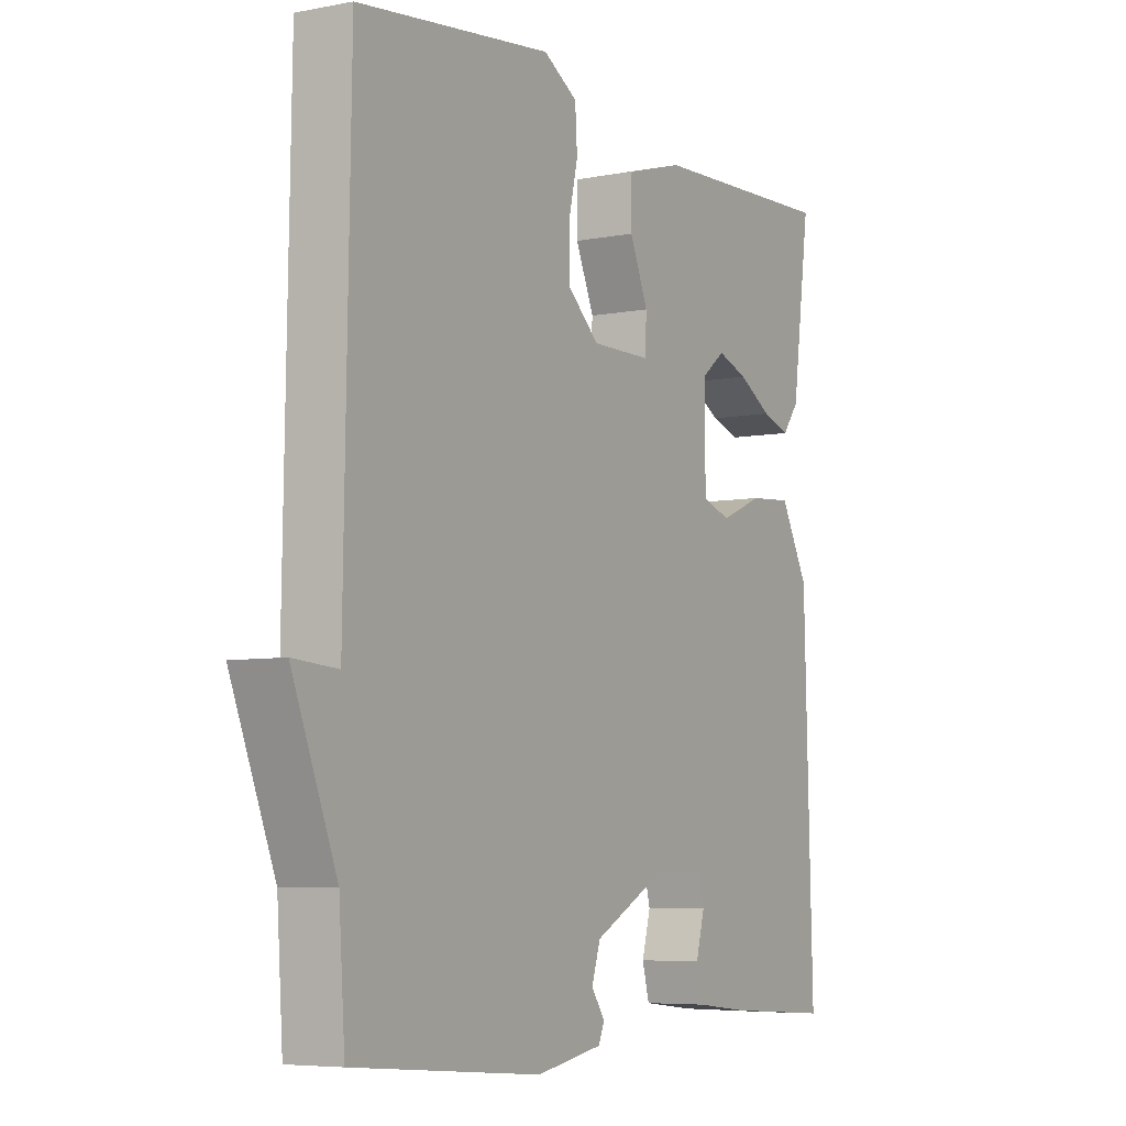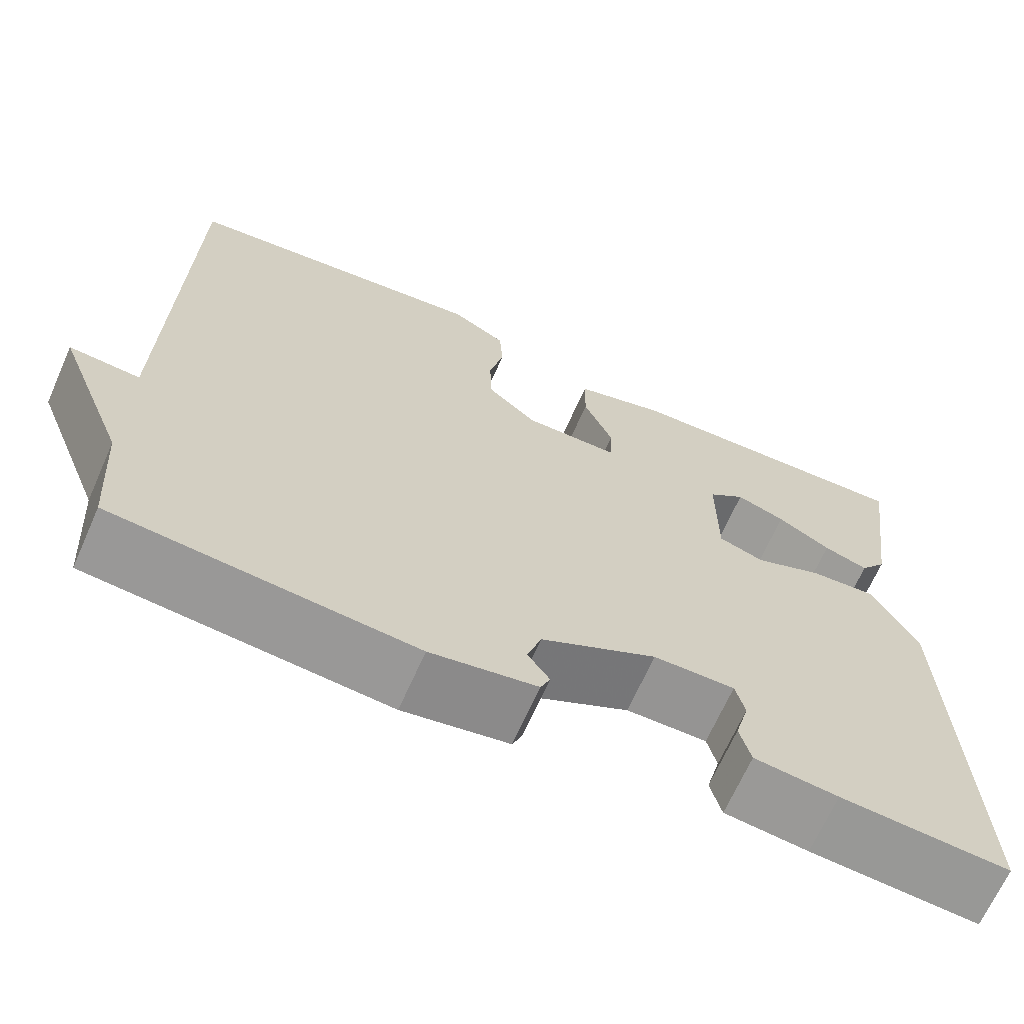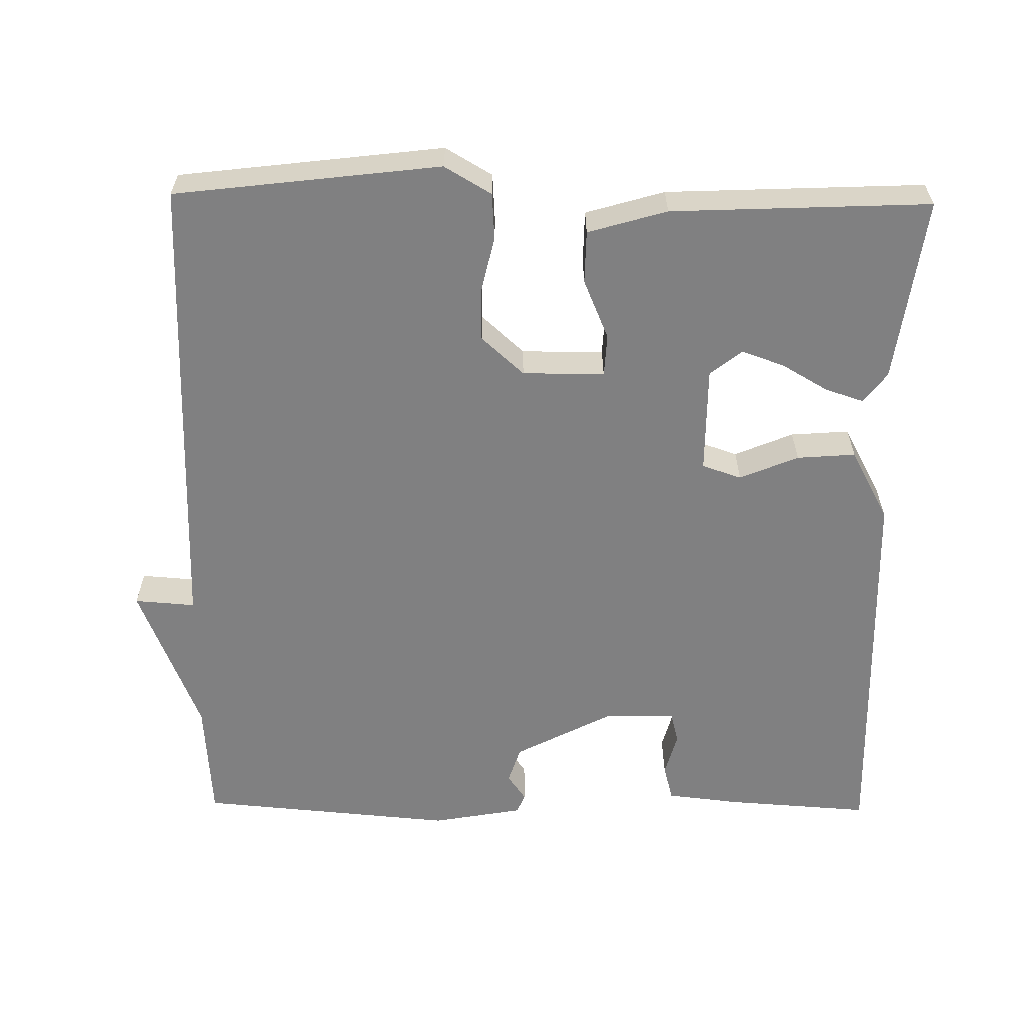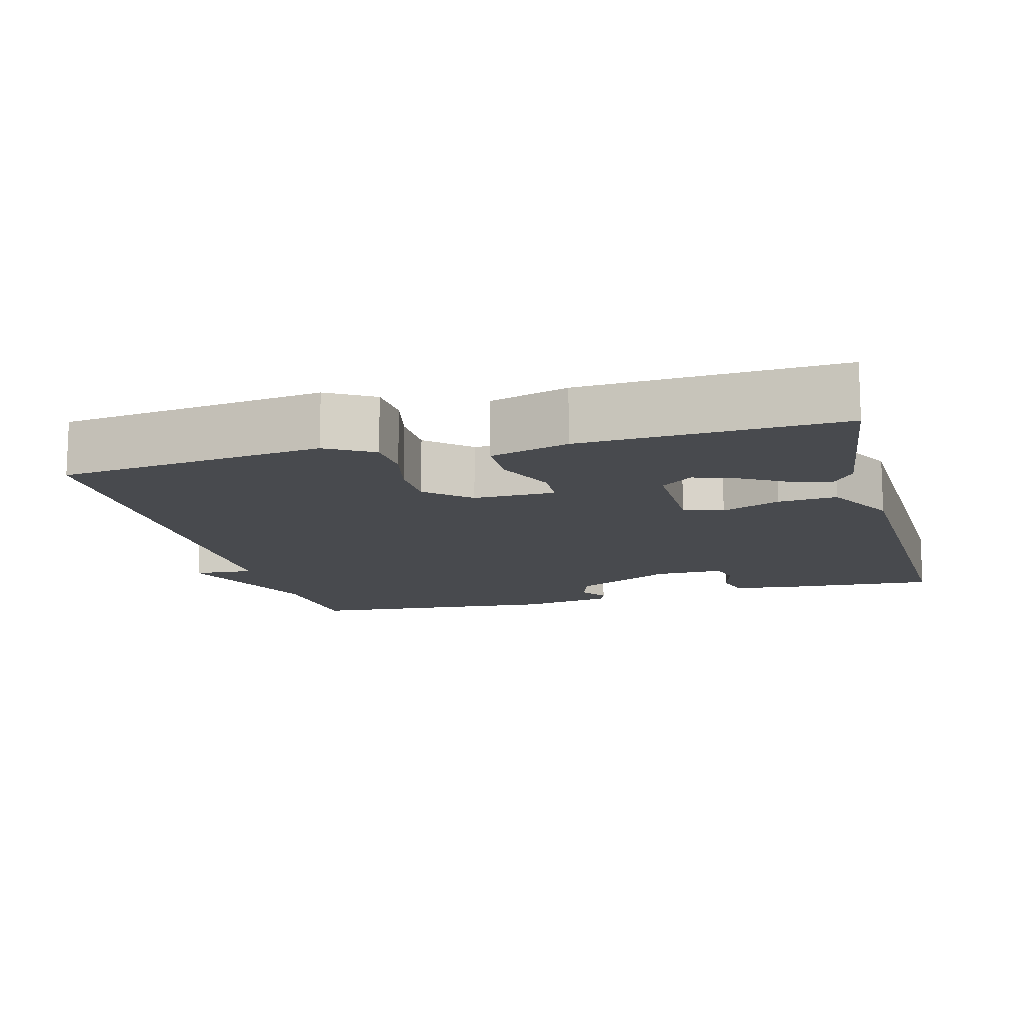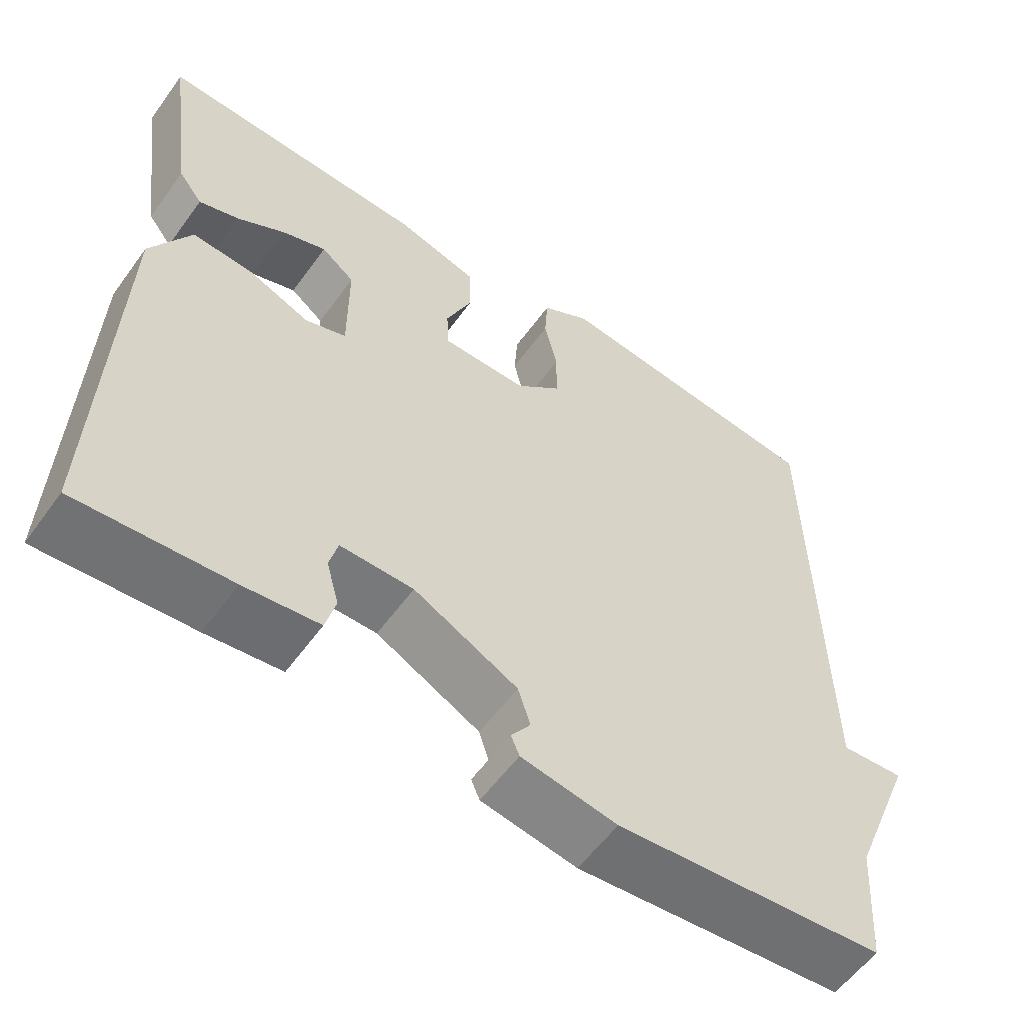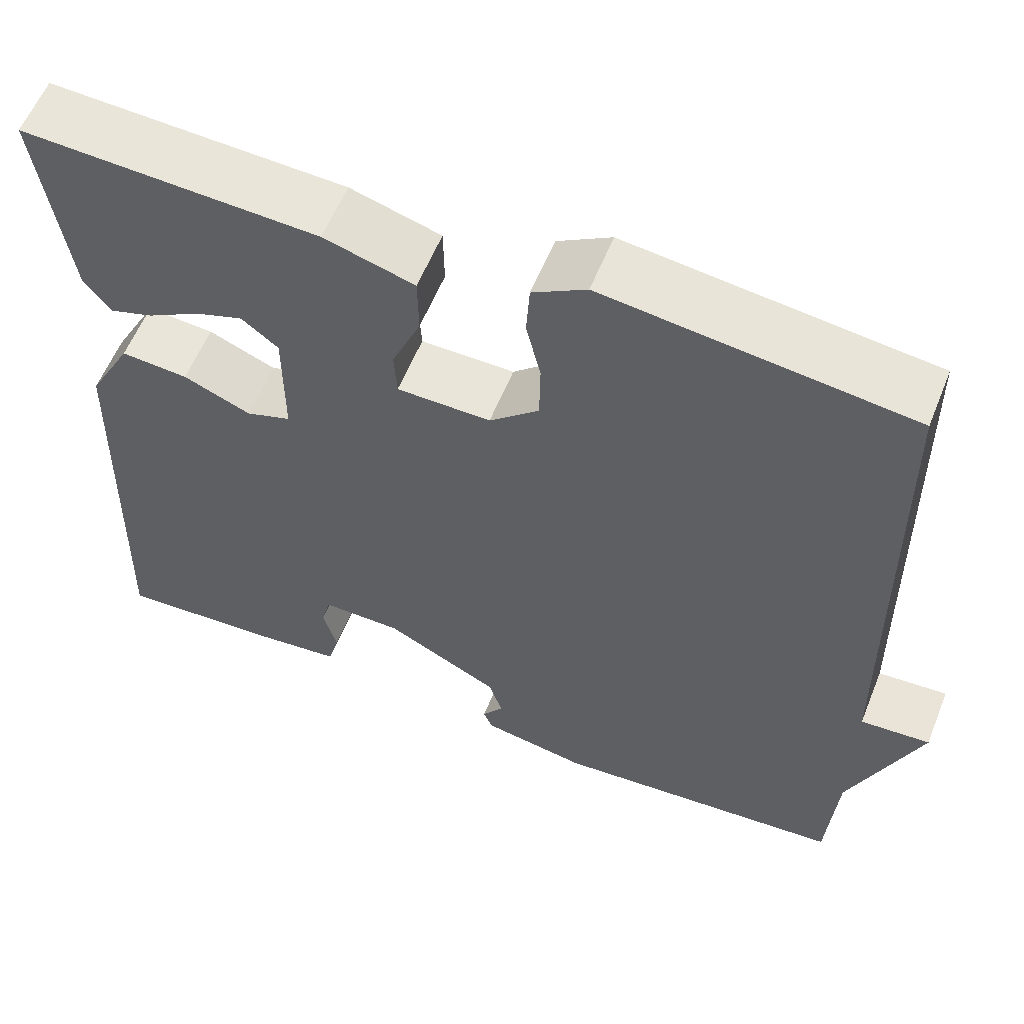
<metadata>
{"format":"obj","ext":"obj","renderer":"f3d","projection":"perspective","resolution":1024,"background":"white","views":[{"elev":-6.1,"azim":-59.6,"up":"+Z"},{"elev":-67.4,"azim":-23.9,"up":"+Z"},{"elev":-60.1,"azim":-0.8,"up":"+Y"},{"elev":-13.0,"azim":15.0,"up":"+Y"},{"elev":-57.4,"azim":144.5,"up":"+Z"},{"elev":58.7,"azim":-158.1,"up":"+Z"}]}
</metadata>
<code>
v 0.5 0.07 0.5
v 0.466 0.07 0.251
v 0.435 0.07 0.21
v 0.383 0.07 0.227
v 0.321 0.07 0.263
v 0.264 0.07 0.283
v 0.221 0.07 0.249
v 0.221 0.07 0.105
v 0.274 0.07 0.087
v 0.353 0.07 0.12
v 0.432 0.07 0.126
v 0.484 0.07 0.029
v 0.5 0.07 -0.5
v 0.304 0.07 -0.487
v 0.207 0.07 -0.476
v 0.194 0.07 -0.427
v 0.21 0.07 -0.368
v 0.199 0.07 -0.325
v 0.105 0.07 -0.326
v -0.029 0.07 -0.396
v -0.045 0.07 -0.446
v -0.02 0.07 -0.482
v -0.031 0.07 -0.508
v -0.154 0.07 -0.53
v -0.5 0.07 -0.5
v -0.511 0.07 -0.337
v -0.593 0.07 -0.131
v -0.511 0.07 -0.137
v -0.5 0.07 0.5
v -0.143 0.07 0.543
v -0.08 0.07 0.506
v -0.076 0.07 0.443
v -0.093 0.07 0.369
v -0.092 0.07 0.298
v -0.034 0.07 0.246
v 0.076 0.07 0.247
v 0.079 0.07 0.303
v 0.045 0.07 0.383
v 0.046 0.07 0.454
v 0.152 0.07 0.485
v 0.5 0 0.5
v 0.466 0 0.251
v 0.435 0 0.21
v 0.383 0 0.227
v 0.321 0 0.263
v 0.264 0 0.283
v 0.221 0 0.249
v 0.221 0 0.105
v 0.274 0 0.087
v 0.353 0 0.12
v 0.432 0 0.126
v 0.484 0 0.029
v 0.5 0 -0.5
v 0.304 0 -0.487
v 0.207 0 -0.476
v 0.194 0 -0.427
v 0.21 0 -0.368
v 0.199 0 -0.325
v 0.105 0 -0.326
v -0.029 0 -0.396
v -0.045 0 -0.446
v -0.02 0 -0.482
v -0.031 0 -0.508
v -0.154 0 -0.53
v -0.5 0 -0.5
v -0.511 0 -0.337
v -0.593 0 -0.131
v -0.511 0 -0.137
v -0.5 0 0.5
v -0.143 0 0.543
v -0.08 0 0.506
v -0.076 0 0.443
v -0.093 0 0.369
v -0.092 0 0.298
v -0.034 0 0.246
v 0.076 0 0.247
v 0.079 0 0.303
v 0.045 0 0.383
v 0.046 0 0.454
v 0.152 0 0.485
f 39 40 1
f 38 39 1
f 37 38 1
f 36 37 1
f 31 32 33
f 30 31 33
f 29 30 33
f 28 29 33
f 28 33 34
f 26 27 28
f 25 26 28
f 24 25 28
f 23 24 28
f 22 23 28
f 21 22 28
f 28 34 35
f 21 28 35
f 20 21 35
f 15 16 17
f 14 15 17
f 13 14 17
f 12 13 17
f 11 12 17
f 10 11 17
f 9 10 17 18
f 8 9 18 19
f 3 4 5
f 2 3 5
f 1 2 5
f 1 5 6
f 36 1 6 7
f 20 35 36
f 19 20 36
f 8 19 36
f 7 8 36
f 41 80 79
f 41 79 78
f 41 78 77
f 41 77 76
f 73 72 71
f 73 71 70
f 73 70 69
f 73 69 68
f 74 73 68
f 68 67 66
f 68 66 65
f 68 65 64
f 68 64 63
f 68 63 62
f 68 62 61
f 75 74 68
f 75 68 61
f 75 61 60
f 57 56 55
f 57 55 54
f 57 54 53
f 57 53 52
f 57 52 51
f 57 51 50
f 58 57 50 49
f 59 58 49 48
f 45 44 43
f 45 43 42
f 45 42 41
f 46 45 41
f 47 46 41 76
f 76 75 60
f 76 60 59
f 76 59 48
f 76 48 47
f 1 41 42 2
f 2 42 43 3
f 3 43 44 4
f 4 44 45 5
f 5 45 46 6
f 6 46 47 7
f 7 47 48 8
f 8 48 49 9
f 9 49 50 10
f 10 50 51 11
f 11 51 52 12
f 12 52 53 13
f 13 53 54 14
f 14 54 55 15
f 15 55 56 16
f 16 56 57 17
f 17 57 58 18
f 18 58 59 19
f 19 59 60 20
f 20 60 61 21
f 21 61 62 22
f 22 62 63 23
f 23 63 64 24
f 24 64 65 25
f 25 65 66 26
f 26 66 67 27
f 27 67 68 28
f 28 68 69 29
f 29 69 70 30
f 30 70 71 31
f 31 71 72 32
f 32 72 73 33
f 33 73 74 34
f 34 74 75 35
f 35 75 76 36
f 36 76 77 37
f 37 77 78 38
f 38 78 79 39
f 39 79 80 40
f 40 80 41 1

</code>
